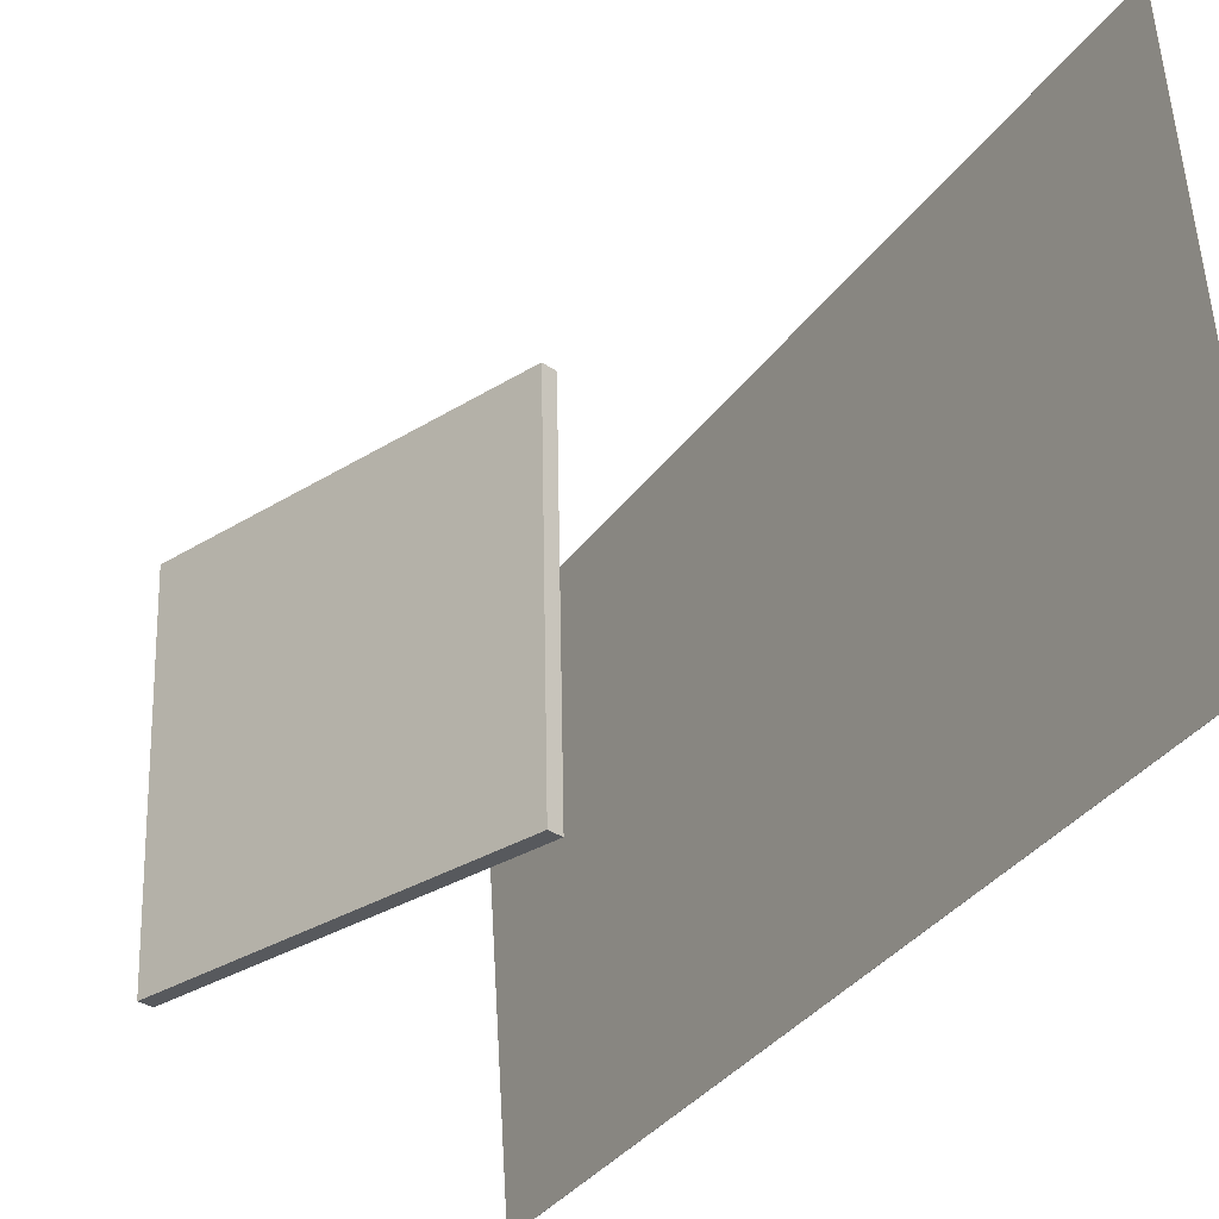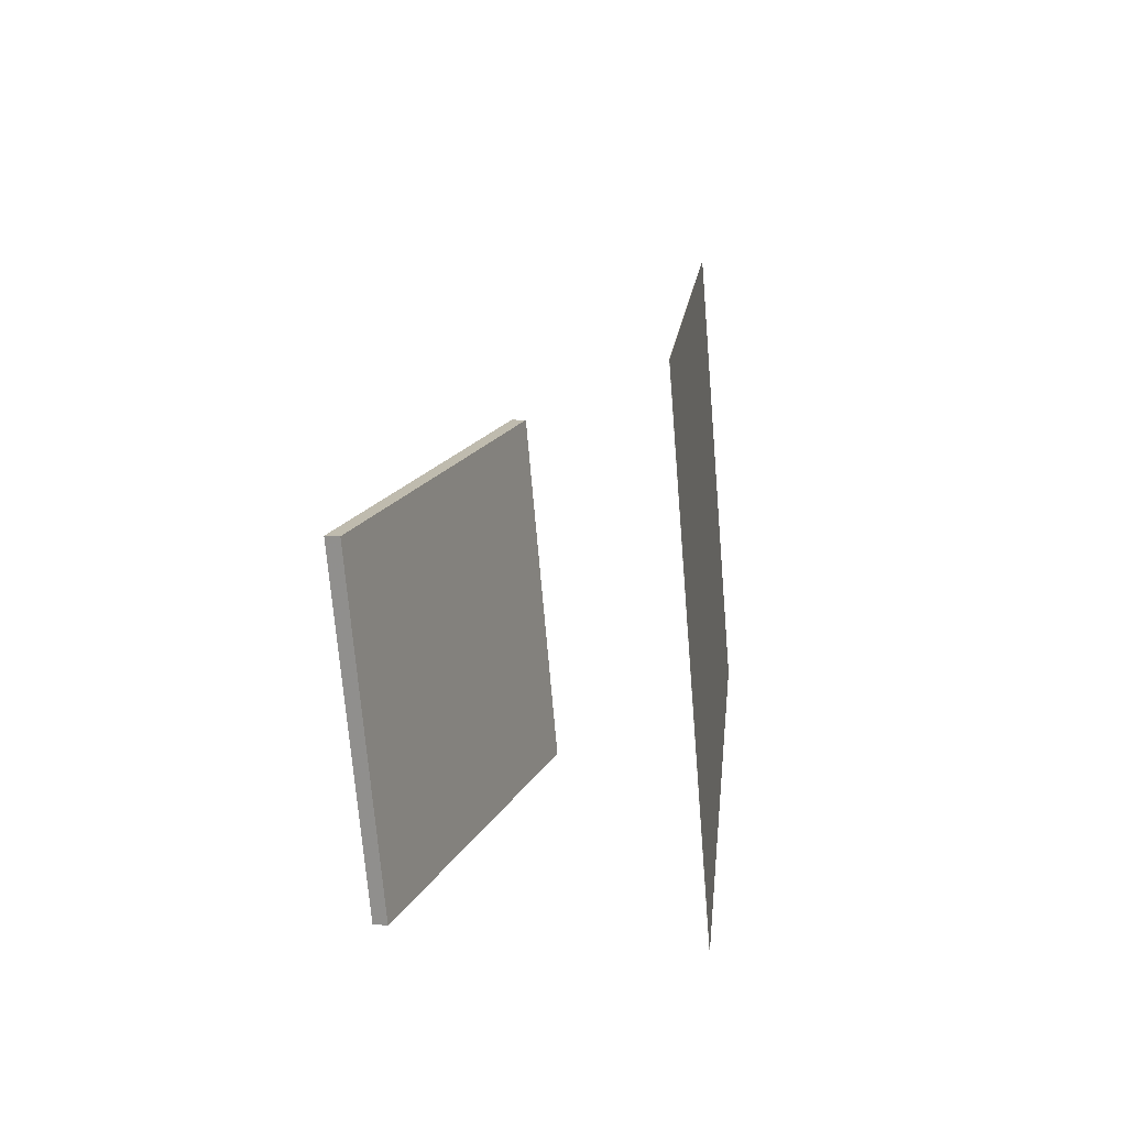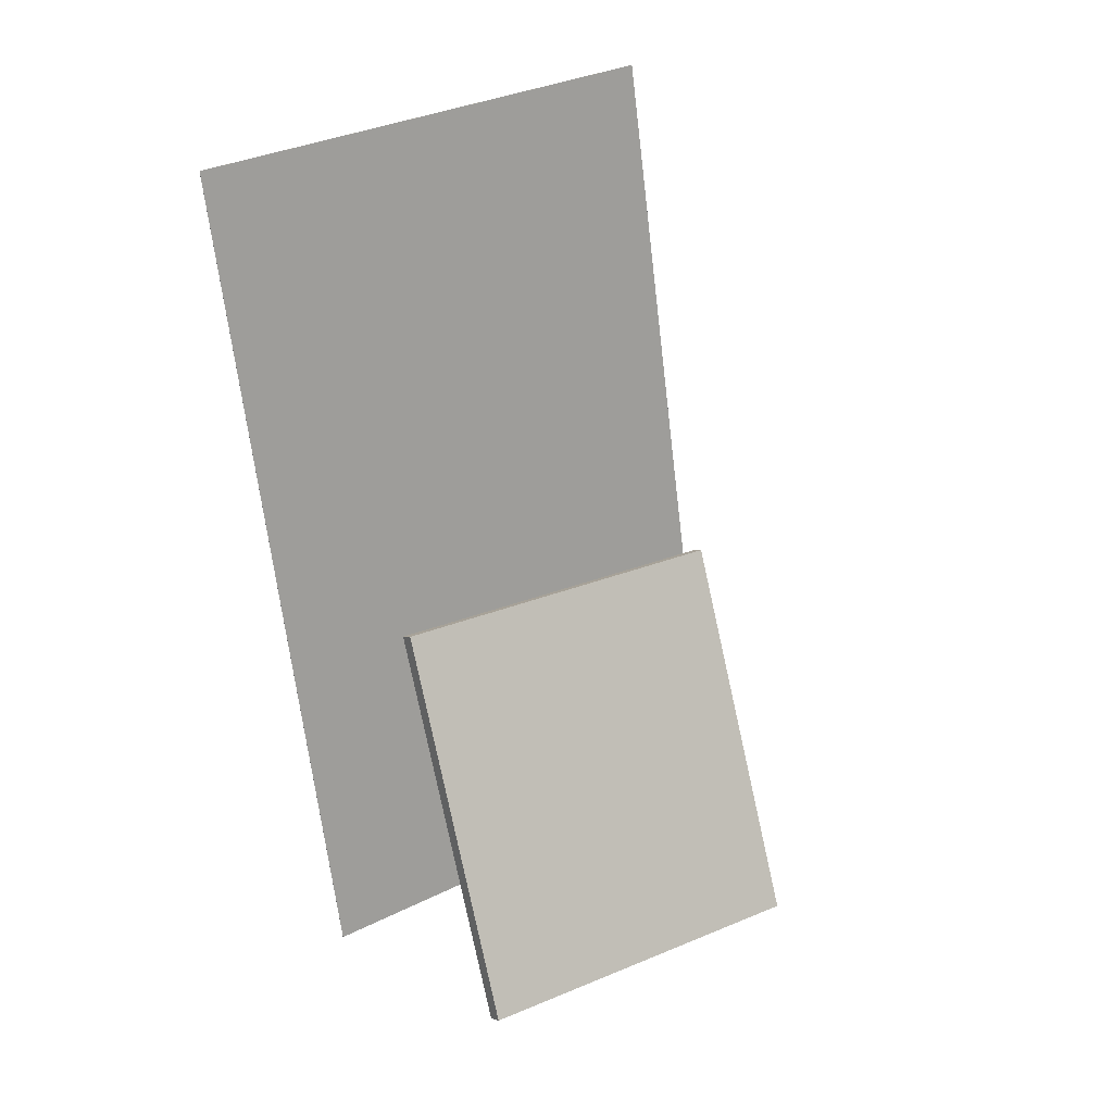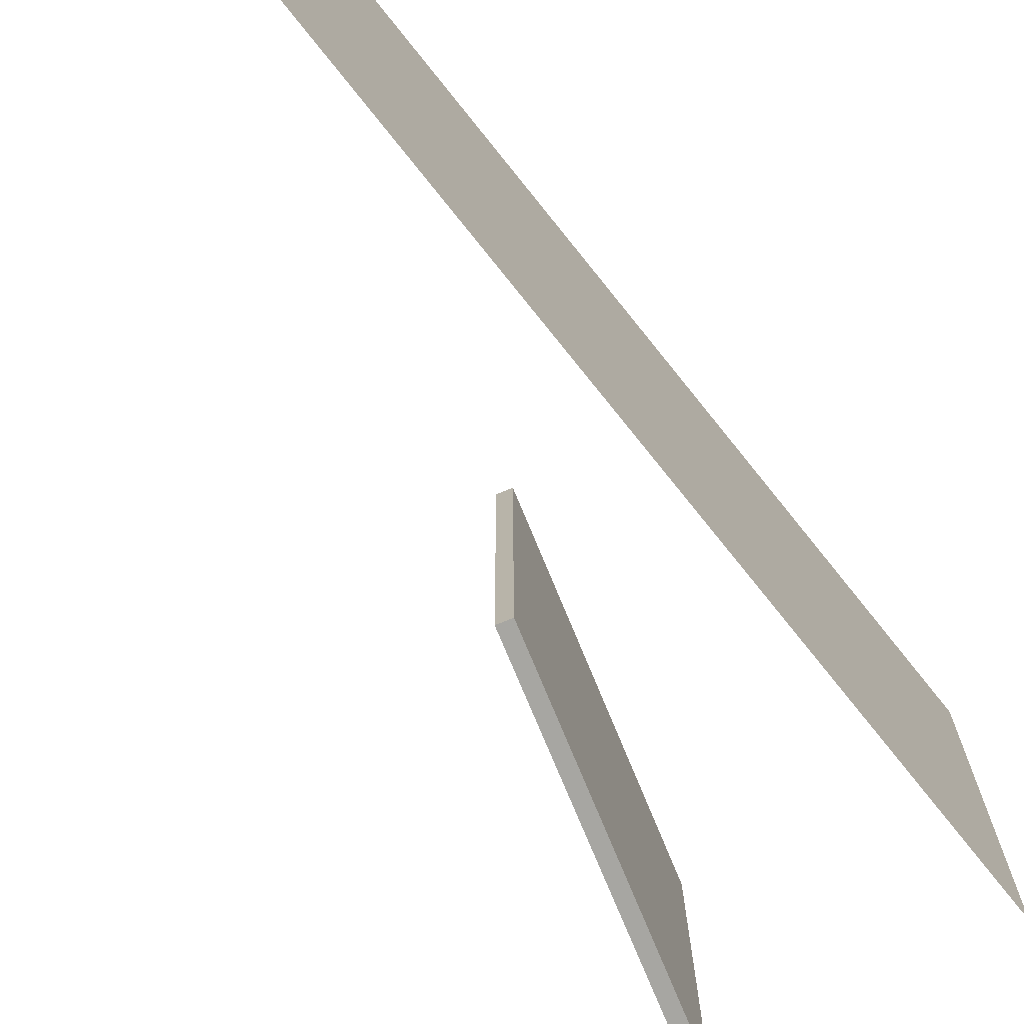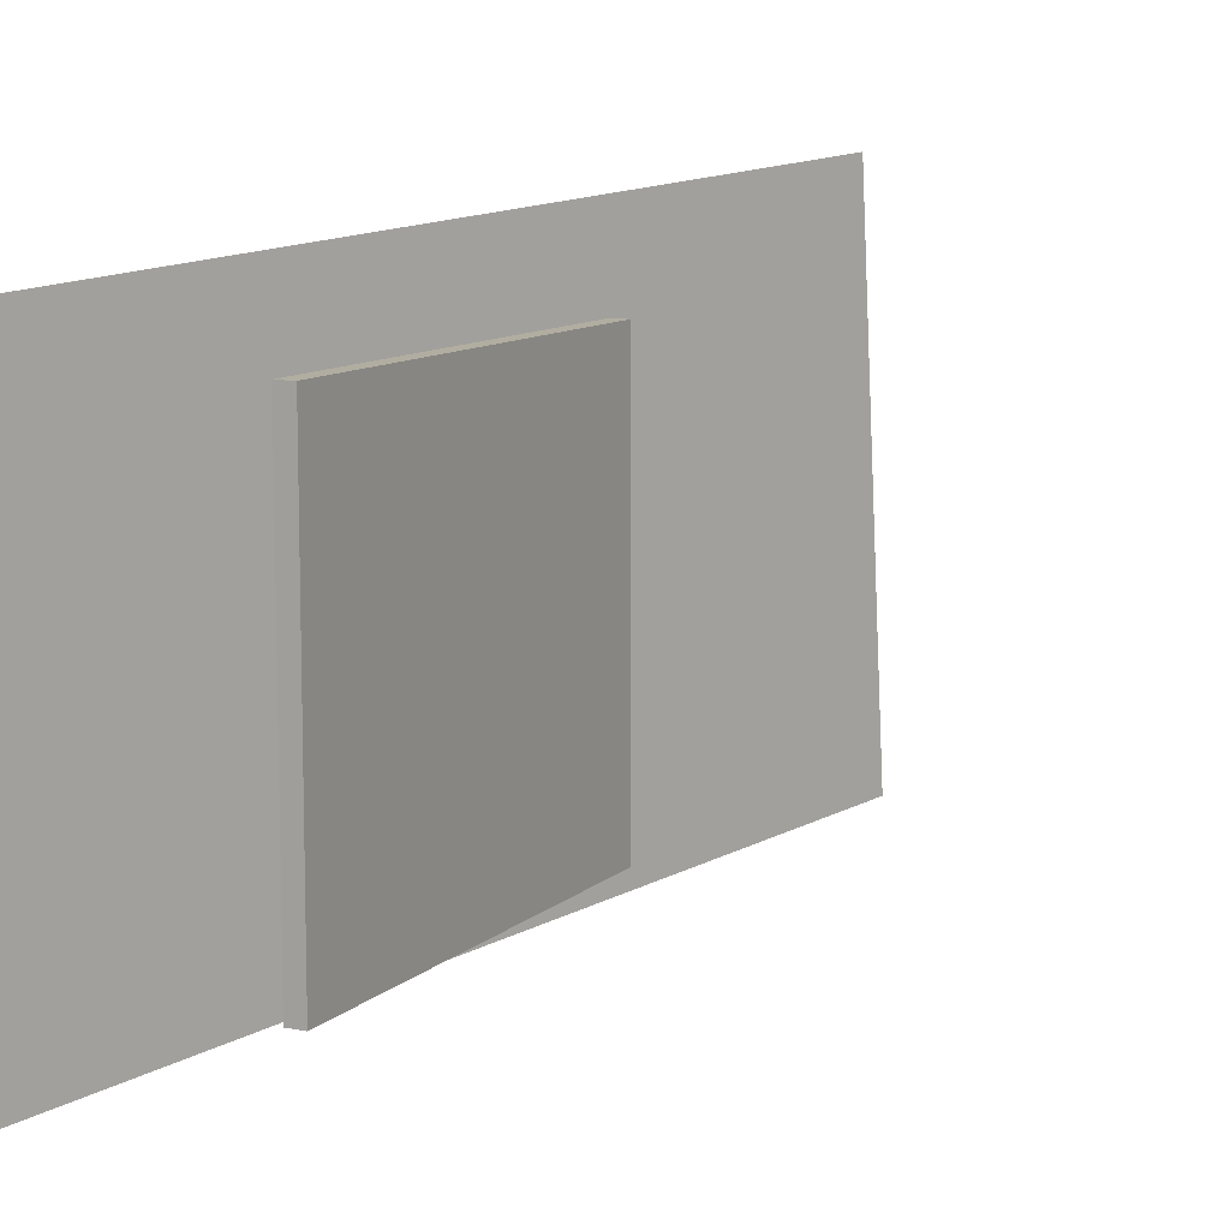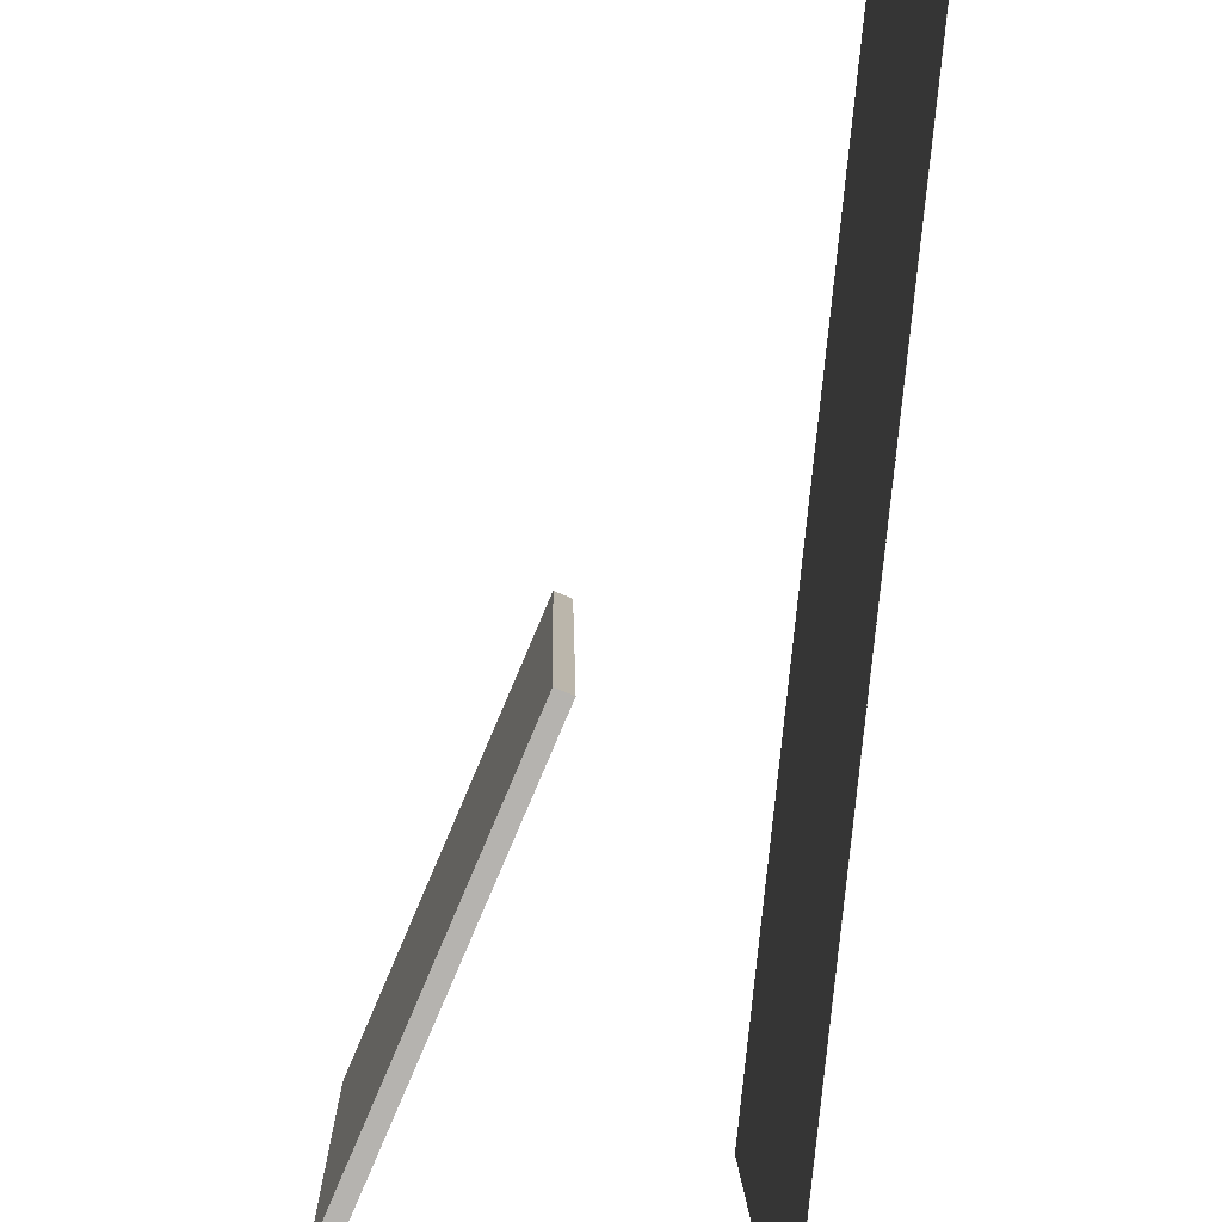
<metadata>
{"format":"obj","ext":"obj","renderer":"f3d","projection":"perspective","resolution":1024,"background":"white","views":[{"elev":-29.1,"azim":154.1,"up":"+Z"},{"elev":-72.3,"azim":-174.1,"up":"+Y"},{"elev":24.4,"azim":57.4,"up":"+Y"},{"elev":-72.8,"azim":-135.9,"up":"+Z"},{"elev":9.1,"azim":48.4,"up":"+Z"},{"elev":-79.4,"azim":178.7,"up":"+Z"}]}
</metadata>
<code>
v -0.1054 -0.3719 -0.3066
v -0.09305 -0.4154 0.1996
v -0.1055 -0.372 -0.3066
v -0.09322 -0.4155 0.1996
v -0.1783 0.4847 -0.2312
v -0.166 0.4412 0.275
v -0.1785 0.4847 -0.2312
v -0.1662 0.4412 0.275
f 1.0 7.0 5.0
f 1.0 3.0 7.0
f 1.0 4.0 3.0
f 1.0 2.0 4.0
f 3.0 8.0 7.0
f 3.0 4.0 8.0
f 5.0 7.0 8.0
f 5.0 8.0 6.0
f 1.0 5.0 6.0
f 1.0 6.0 2.0
f 2.0 6.0 8.0
f 2.0 8.0 4.0
v 0.1777 -0.3572 -0.1826
v 0.1833 -0.362 0.1732
v 0.03049 0.01086 -0.1753
v 0.03613 0.006111 0.1805
v 0.1919 -0.3515 -0.1827
v 0.1976 -0.3563 0.1731
v 0.04477 0.01658 -0.1755
v 0.0504 0.01182 0.1803
f 9.0 15.0 13.0
f 9.0 11.0 15.0
f 9.0 12.0 11.0
f 9.0 10.0 12.0
f 11.0 16.0 15.0
f 11.0 12.0 16.0
f 13.0 15.0 16.0
f 13.0 16.0 14.0
f 9.0 13.0 14.0
f 9.0 14.0 10.0
f 10.0 14.0 16.0
f 10.0 16.0 12.0

</code>
